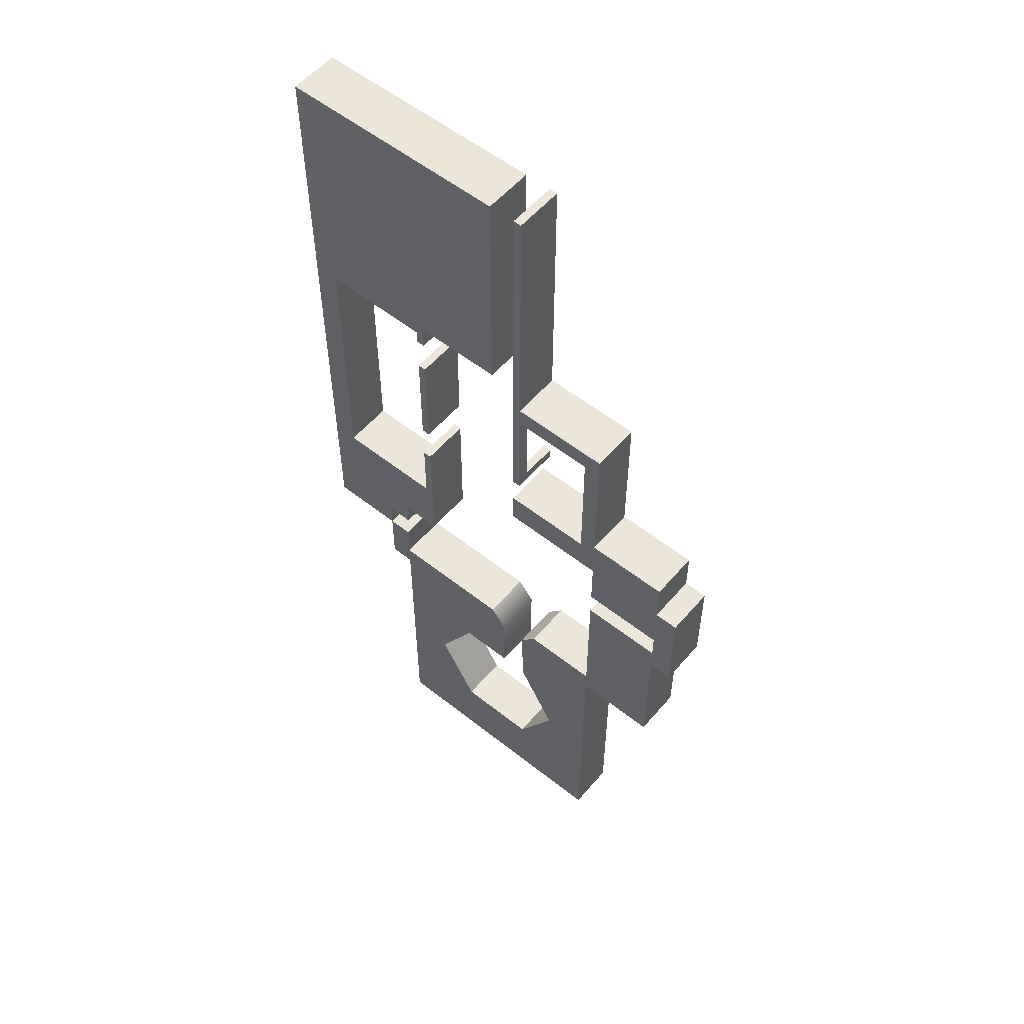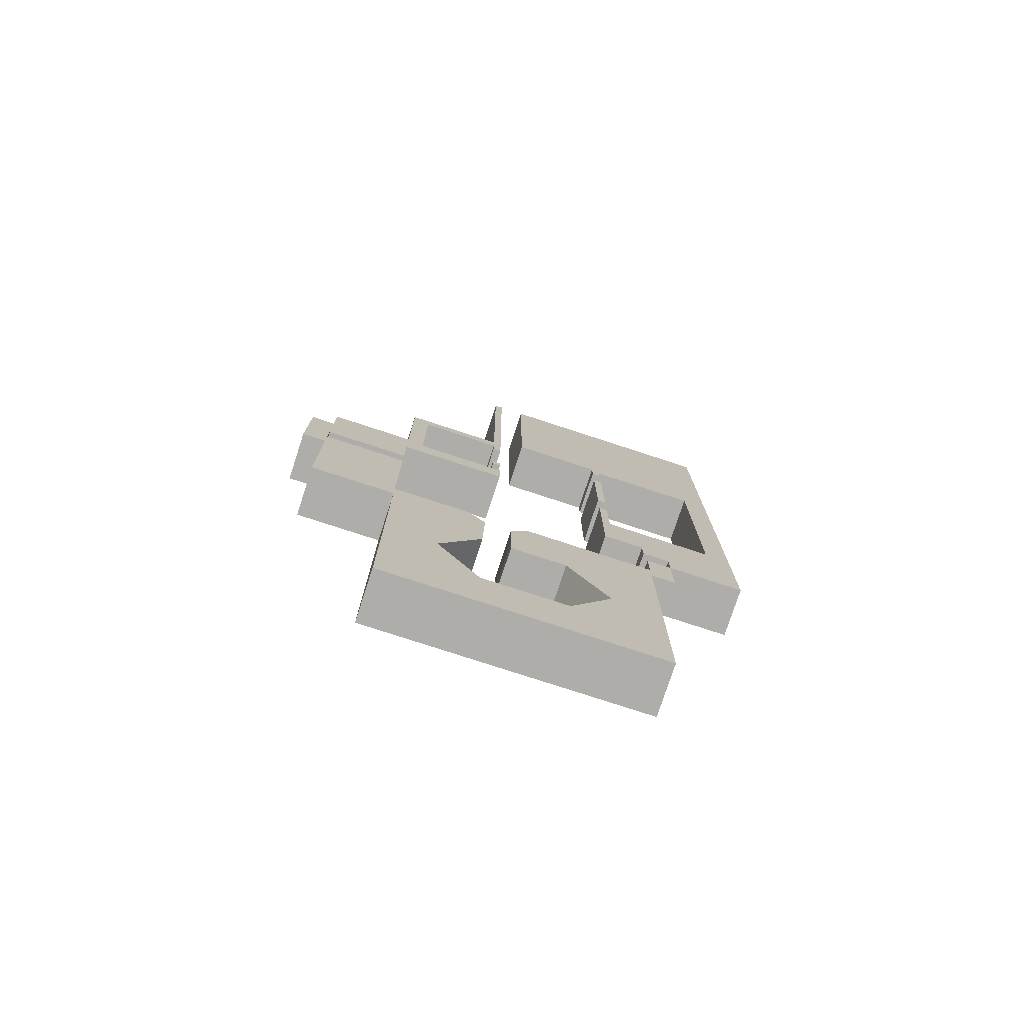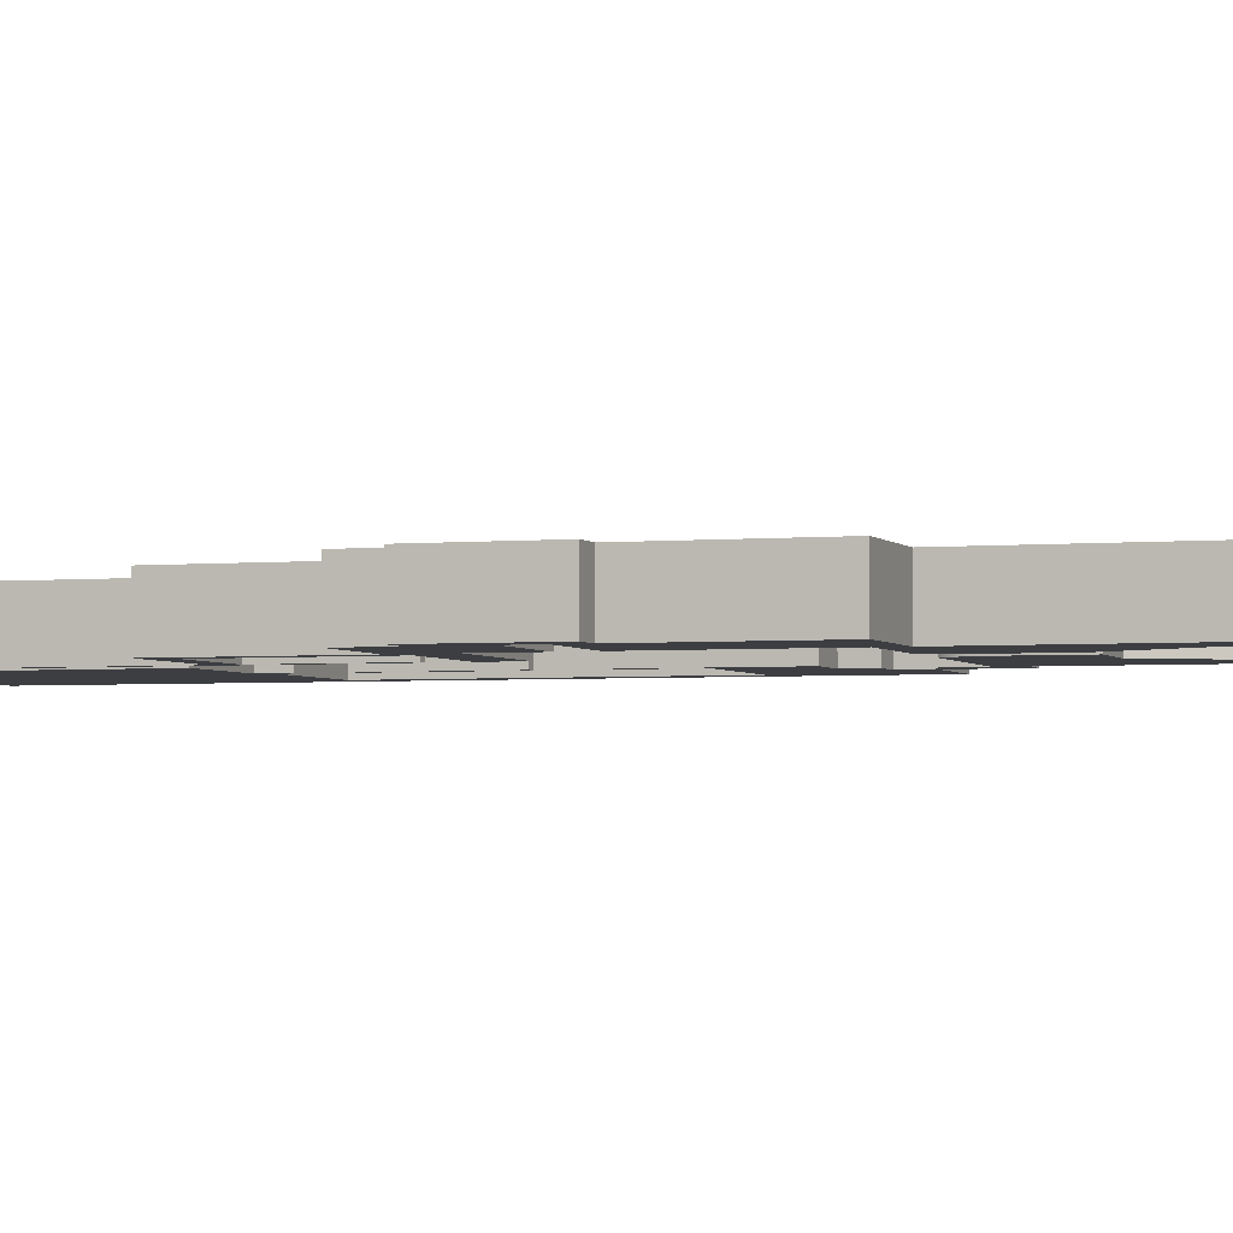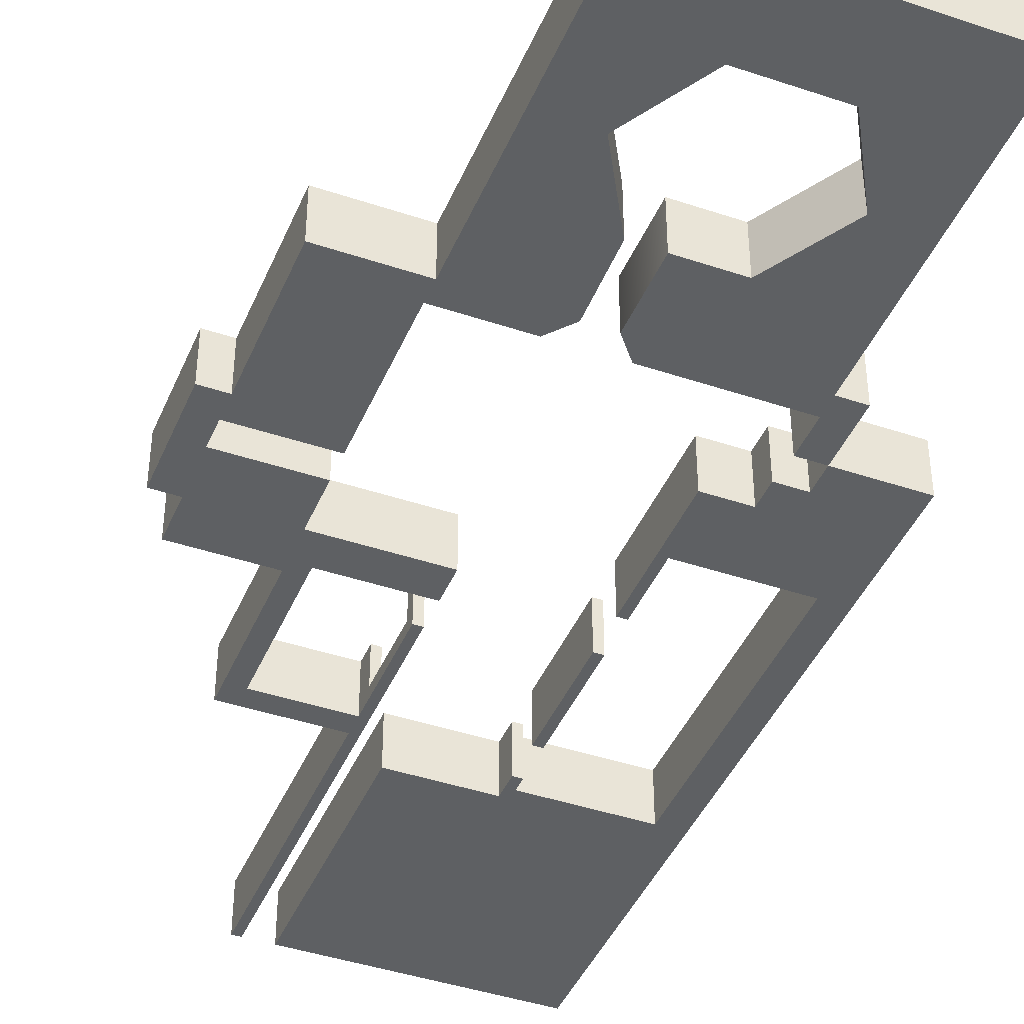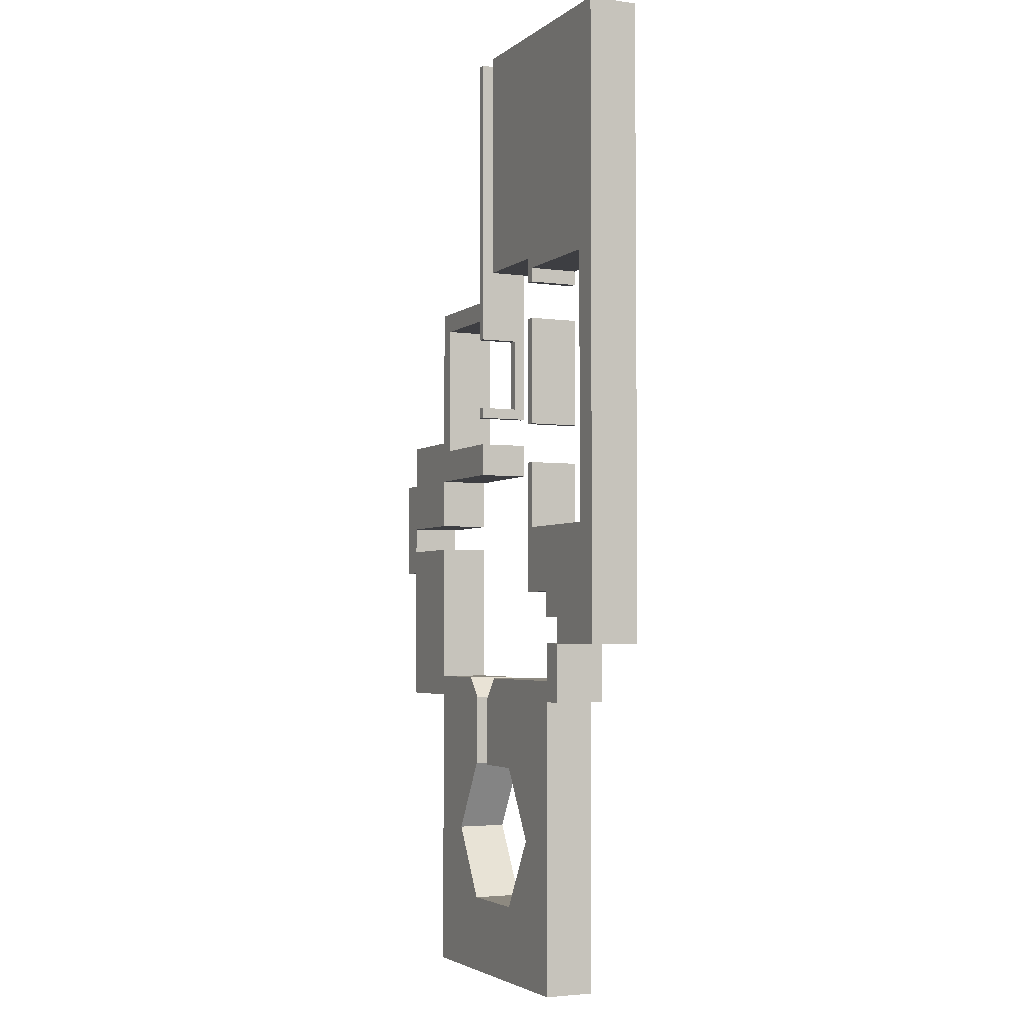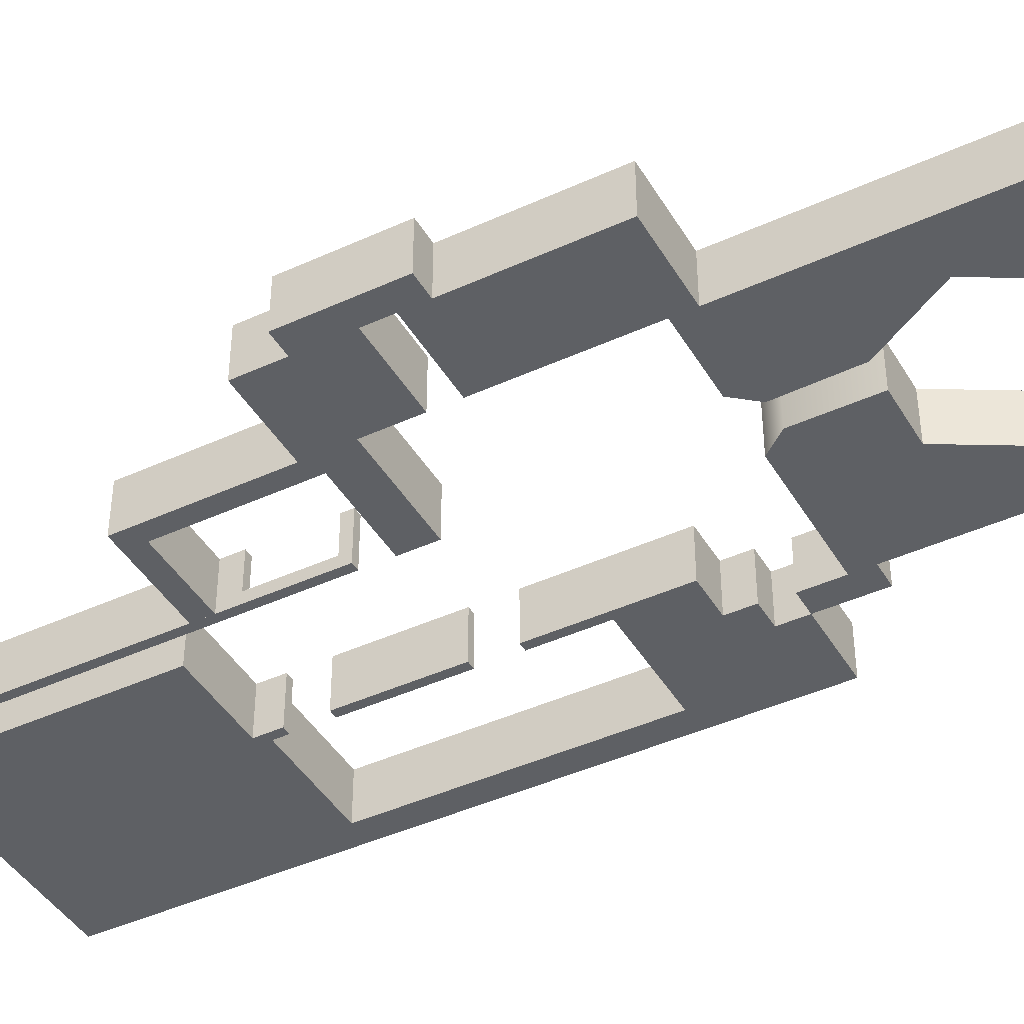
<metadata>
{"format":"obj","ext":"obj","renderer":"f3d","projection":"perspective","resolution":1024,"background":"white","views":[{"elev":55.6,"azim":39.8,"up":"+Z"},{"elev":-77.3,"azim":161.9,"up":"+Z"},{"elev":-3.0,"azim":108.7,"up":"+Y"},{"elev":-42.5,"azim":158.1,"up":"+Y"},{"elev":-3.5,"azim":-114.9,"up":"+Z"},{"elev":-43.0,"azim":118.6,"up":"+Y"}]}
</metadata>
<code>
g default
v 3.351 2.359 -146.6
v 3.351 10.31 -146.6
v 5.064 2.359 -146.6
v 5.064 -1e-06 -132.3
v 5.064 -2e-06 -146.6
v 3.351 -2e-06 -146.6
v 25.59 10.31 -142.3
v 22.01 10.31 -142.3
v 22.01 10.31 -138.1
v 25.59 10.31 -138.1
v 22.01 0 -138.1
v 25.59 0 -138.1
v 25.59 0 -142.3
v 3.351 10.31 -83.52
v 5.064 10.31 -83.52
v 5.064 10.31 -132.3
v 3.351 10.31 -132.3
v 3.351 -1e-06 -83.52
v 5.064 -1e-06 -83.52
v 5.064 10.31 -142.3
v 5.064 10.31 -138.1
v 22.01 0 -142.3
v 5.064 0 -138.1
v 25.59 10.31 -168.3
v 22.01 10.31 -170.4
v 5.064 0 -142.3
v 3.351 -1e-06 -132.3
v 25.59 0 -168.3
v 42.84 0 -168.3
v 42.84 0 -177.4
v 42.84 10.31 -177.4
v 42.84 10.31 -168.3
v 5.064 10.31 -146.6
v 47.79 0 -177.4
v 47.79 10.31 -177.4
v 42.84 10.31 -187.9
v 47.79 10.31 -187.9
v 25.59 10.31 -177.4
v 22.01 0 -170.4
v -2.208 10.31 -132.3
v -20.77 10.31 -132.3
v -2.208 10.31 -83.52
v 47.79 0 -187.9
v -2.208 -1e-06 -83.52
v 47.79 10.31 -193.5
v 42.84 10.31 -193.5
v 42.84 0 -187.9
v 47.79 0 -193.5
v 25.59 10.31 -187.9
v 25.59 0 -177.4
v 22.01 10.31 -177.4
v -22.52 10.31 -132.3
v -20.77 -1e-06 -132.3
v -2.208 -1e-06 -132.3
v 47.79 10.31 -198.6
v 42.84 10.31 -198.6
v 42.84 0 -193.5
v 47.79 0 -198.6
v -20.77 10.31 -134.6
v -22.52 10.31 -134.6
v -20.77 10.31 -137.6
v -22.52 10.31 -137.6
v 5.064 2.359 -162.2
v 3.351 2.359 -162.2
v 42.84 0 -198.6
v 5.064 -2e-06 -162.2
v 25.59 0 -187.9
v 22.01 0 -177.4
v 3.351 10.31 -162.2
v 5.064 10.31 -162.2
v 5.064 10.31 -164.4
v 3.351 10.31 -164.4
v -20.77 -1e-06 -134.6
v -22.52 -1e-06 -132.3
v 3.351 10.31 -170.4
v 3.351 10.31 -177.4
v 25.59 10.31 -198.6
v 25.59 10.31 -193.5
v -45.13 10.31 -132.3
v -50.41 10.31 -83.52
v -20.77 -1e-06 -137.6
v 5.064 2.359 -164.4
v 3.351 0 -170.4
v -50.41 -1e-06 -83.52
v -22.52 -1e-06 -134.6
v -22.52 -1e-06 -137.6
v 3.351 2.359 -164.4
v 25.59 0 -193.5
v -45.13 10.31 -134.6
v 5.064 -2e-06 -164.4
v 3.351 -2e-06 -162.2
v 3.351 -2e-06 -164.4
v 3.351 0 -177.4
v 25.59 0 -198.6
v -20.77 -1e-06 -145.4
v -20.77 10.31 -145.4
v -22.52 10.31 -145.4
v -22.52 -1e-06 -145.4
v -45.13 -1e-06 -132.3
v 42.84 0 -223.1
v 42.84 10.31 -223.1
v -45.13 -1e-06 -134.6
v -50.41 10.31 -132.3
v 25.59 10.31 -223.1
v -20.77 10.31 -168.2
v -22.52 10.31 -168.2
v -50.41 10.31 -134.6
v -20.77 -1e-06 -168.2
v -50.41 -1e-06 -132.3
v -22.52 -1e-06 -168.2
v 25.59 0 -223.1
v 42.84 0 -227.4
v 42.84 10.31 -227.4
v -50.41 -1e-06 -134.6
v 25.59 10.31 -227.4
v 25.59 0 -227.4
v -20.77 -1e-06 -176.5
v -20.77 10.31 -176.5
v -22.52 10.31 -176.5
v -22.52 -1e-06 -176.5
v -20.77 10.31 -190.5
v -22.52 10.31 -190.5
v 6.131 10.31 -227.4
v 9.714 10.31 -223.1
v -20.77 -1e-06 -190.5
v -45.13 10.31 -190.5
v -50.41 10.31 -190.5
v 9.714 0 -223.1
v -22.52 -1e-06 -190.5
v -45.13 -1e-06 -190.5
v 25.59 0 -242.3
v 25.59 10.31 -242.3
v -50.41 -1e-06 -190.5
v 6.131 0 -227.4
v 6.461 10.31 -242.3
v -20.77 10.31 -204.2
v -22.52 10.31 -204.2
v -29.13 10.31 -190.5
v -29.13 -1e-06 -190.5
v -29.13 10.31 -204.2
v -20.77 -1e-06 -204.2
v -34.69 10.31 -190.5
v -34.69 -1e-06 -190.5
v 6.461 0 -242.3
v -34.69 10.31 -204.2
v -22.52 -1e-06 -204.2
v 25.59 0 -257.2
v 25.59 10.31 -257.2
v -10.8 10.31 -227.4
v -10.8 10.31 -223.1
v -3.012 10.31 -223.1
v 0.5716 10.31 -227.4
v 15.09 10.31 -257.2
v 0.5716 0 -227.4
v -3.012 0 -223.1
v -29.13 -1e-06 -204.2
v -10.8 0 -223.1
v -45.13 10.31 -204.2
v -29.13 10.31 -209.6
v -34.69 10.31 -209.6
v 0.5716 0 -242.3
v 0.5716 10.31 -242.3
v -34.69 -1e-06 -204.2
v -10.8 10.31 -242.3
v -29.13 -1e-06 -209.6
v -10.8 0 -227.4
v 15.09 0 -257.2
v 25.59 0 -272.2
v 25.59 10.31 -272.2
v -50.41 10.31 -204.2
v -29.62 10.31 -227.4
v -29.62 10.31 -223.1
v 6.461 10.31 -272.2
v -34.69 -1e-06 -209.6
v -45.13 10.31 -209.6
v -45.13 -1e-06 -204.2
v -29.62 0 -223.1
v -10.8 0 -242.3
v -34.69 10.31 -223.1
v -34.69 10.31 -215.2
v -29.62 10.31 -215.2
v -34.69 -0 -215.2
v -45.13 10.31 -215.2
v -29.62 0 -215.2
v -50.41 -1e-06 -204.2
v -50.41 10.31 -209.6
v -29.62 10.31 -242.3
v -29.62 0 -227.4
v 6.461 0 -272.2
v -45.13 -1e-06 -209.6
v -34.69 10.31 -227.4
v -34.69 0 -223.1
v 25.59 0 -288.3
v 25.59 10.31 -288.3
v -50.41 10.31 -215.2
v -45.13 -1e-06 -215.2
v -50.41 -1e-06 -209.6
v 6.461 10.31 -288.3
v -34.69 0 -227.4
v -29.62 0 -242.3
v -50.41 -1e-06 -215.2
v -19.43 0 -257.2
v -19.43 10.31 -257.2
v -29.62 10.31 -257.2
v 6.461 0 -288.3
v -10.8 10.31 -272.2
v -10.8 0 -272.2
v -29.62 0 -257.2
v -29.62 10.31 -288.3
v -29.62 0 -288.3
g polySurface25
f 3 4 5
f 7 8 9 10
f 9 11 12 10
f 13 7 10 12
f 14 15 16 17
f 18 19 15 14
f 9 8 20 21
f 22 13 12 11
f 19 4 16 15
f 11 9 21 23
f 24 25 8 7
f 8 22 26 20
f 27 4 19 18
f 28 24 7 13
f 29 30 31 32
f 17 16 33 2
f 22 11 23 26
f 31 30 34 35
f 36 31 35 37
f 38 24 32 31
f 16 4 3 33
f 24 28 29 32
f 25 39 22 8
f 40 41 42
f 35 34 43 37
f 20 26 23 21
f 39 28 13 22
f 36 37 45 46
f 6 5 4 27
f 30 47 43 34
f 37 43 48 45
f 38 31 36 49
f 28 50 30 29
f 51 25 24 38
f 42 41 52
f 44 53 54
f 46 45 55 56
f 47 36 46 57
f 45 48 58 55
f 52 41 59 60
f 43 47 57 48
f 60 59 61 62
f 1 3 63 64
f 65 56 55 58
f 3 5 66 63
f 30 50 67 47
f 68 51 38 50
f 67 49 36 47
f 69 70 71 72
f 41 53 73 59
f 39 68 50 28
f 53 44 74
f 48 57 65 58
f 75 25 51 76
f 46 56 77 78
f 42 52 79 80
f 64 63 70 69
f 59 73 81 61
f 63 82 71 70
f 50 38 49 67
f 83 39 25 75
f 44 42 80 84
f 85 60 62 86
f 87 64 69 72
f 82 87 72 71
f 81 86 62 61
f 57 46 78 88
f 53 74 85 73
f 79 52 60 89
f 63 66 90 82
f 73 85 86 81
f 91 64 87 92
f 92 87 82 90
f 66 91 92 90
f 76 51 68 93
f 93 68 39 83
f 65 57 88 94
f 95 96 97 98
f 74 44 84 99
f 56 65 100 101
f 60 85 102 89
f 88 78 77 94
f 93 83 75 76
f 80 79 103
f 77 56 101 104
f 74 99 102 85
f 97 96 105 106
f 79 89 107 103
f 96 95 108 105
f 109 84 80 103
f 98 97 106 110
f 99 84 109
f 65 94 111 100
f 101 100 112 113
f 95 98 110 108
f 109 103 107 114
f 94 77 104 111
f 104 101 113 115
f 102 99 109 114
f 108 110 106 105
f 113 112 116 115
f 100 111 116 112
f 117 118 119 120
f 119 118 121 122
f 104 115 123 124
f 118 117 125 121
f 107 89 126 127
f 111 104 124 128
f 120 119 122 129
f 89 102 130 126
f 115 116 131 132
f 117 120 129 125
f 114 107 127 133
f 116 111 128 134
f 123 115 132 135
f 122 121 136 137
f 102 114 133 130
f 129 122 138 139
f 2 33 3 1
f 128 124 123 134
f 122 137 140 138
f 121 125 141 136
f 139 138 142 143
f 116 134 144 131
f 138 140 145 142
f 125 129 146 141
f 132 131 147 148
f 136 141 146 137
f 149 150 151 152
f 135 132 148 153
f 154 152 151 155
f 146 129 139 156
f 134 123 135 144
f 150 157 155 151
f 137 146 156 140
f 143 142 126 130
f 142 145 158 126
f 145 140 159 160
f 161 162 152 154
f 156 139 143 163
f 164 149 152 162
f 140 156 165 159
f 157 166 154 155
f 131 144 167 147
f 144 135 153 167
f 148 147 168 169
f 126 158 170 127
f 149 171 172 150
f 153 148 169 173
f 159 165 174 160
f 145 160 175 158
f 163 143 130 176
f 157 150 172 177
f 156 163 174 165
f 166 178 161 154
f 172 179 180 181
f 160 174 182 180
f 175 160 180 183
f 184 181 180 182
f 178 164 162 161
f 133 127 170 185
f 177 172 181 184
f 158 175 186 170
f 164 187 171 149
f 176 130 133 185
f 188 166 157 177
f 147 167 189 168
f 174 163 176 190
f 172 171 191 179
f 179 192 182 180
f 167 153 173 189
f 169 168 193 194
f 186 175 183 195
f 180 182 196 183
f 192 177 184 182
f 185 170 186 197
f 174 190 196 182
f 173 169 194 198
f 171 188 199 191
f 190 176 185 197
f 191 199 192 179
f 200 178 166 188
f 188 177 192 199
f 197 186 195 201
f 183 196 201 195
f 187 200 188 171
f 202 203 164 178
f 190 197 201 196
f 203 204 187 164
f 168 189 205 193
f 194 193 205 198
f 189 173 206 207
f 208 202 178 200
f 204 208 200 187
f 207 206 203 202
f 173 198 209 206
f 206 209 204 203
f 205 189 207 210
f 210 207 202 208
f 198 205 210 209
f 209 210 208 204
f 6 1 64 91
f 5 6 91 66
f 54 53 41 40
f 44 54 40 42
f 6 27 1
f 1 27 17 2
f 27 18 14 17

</code>
